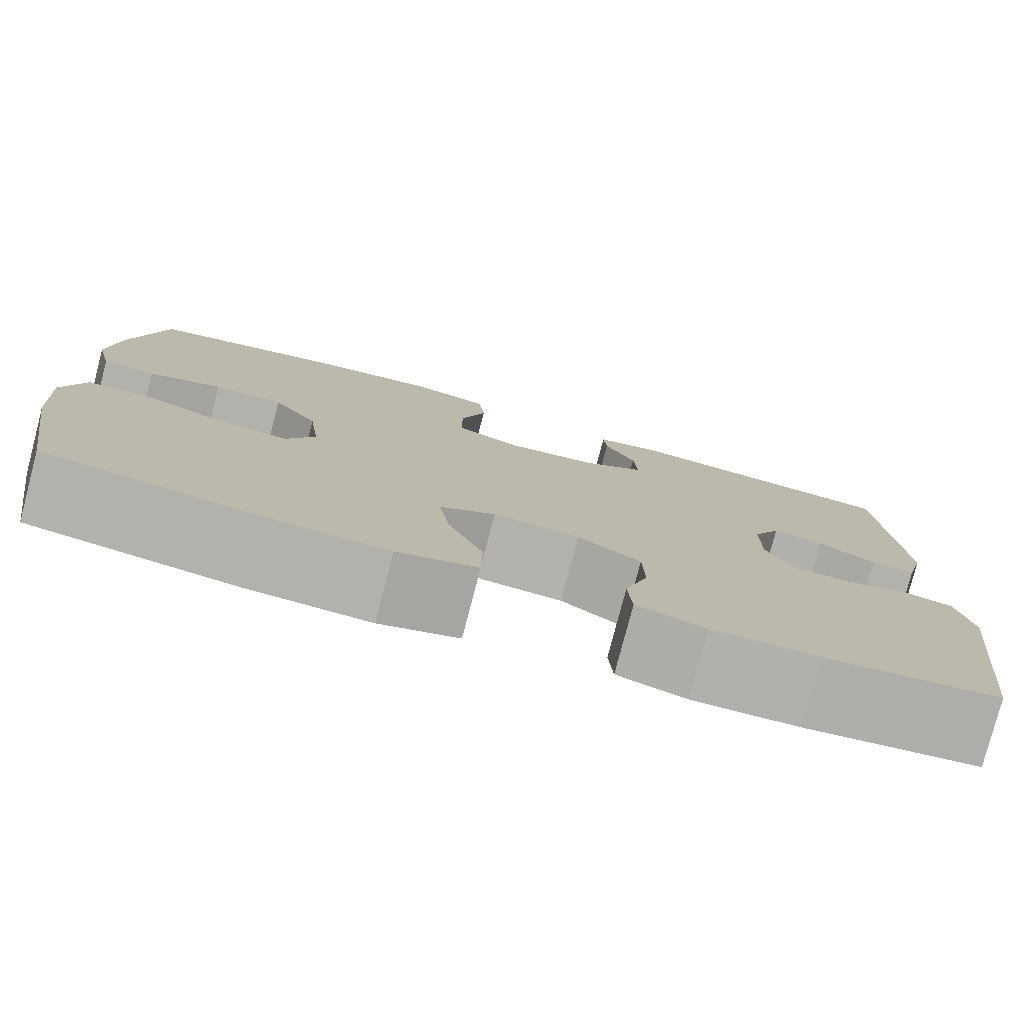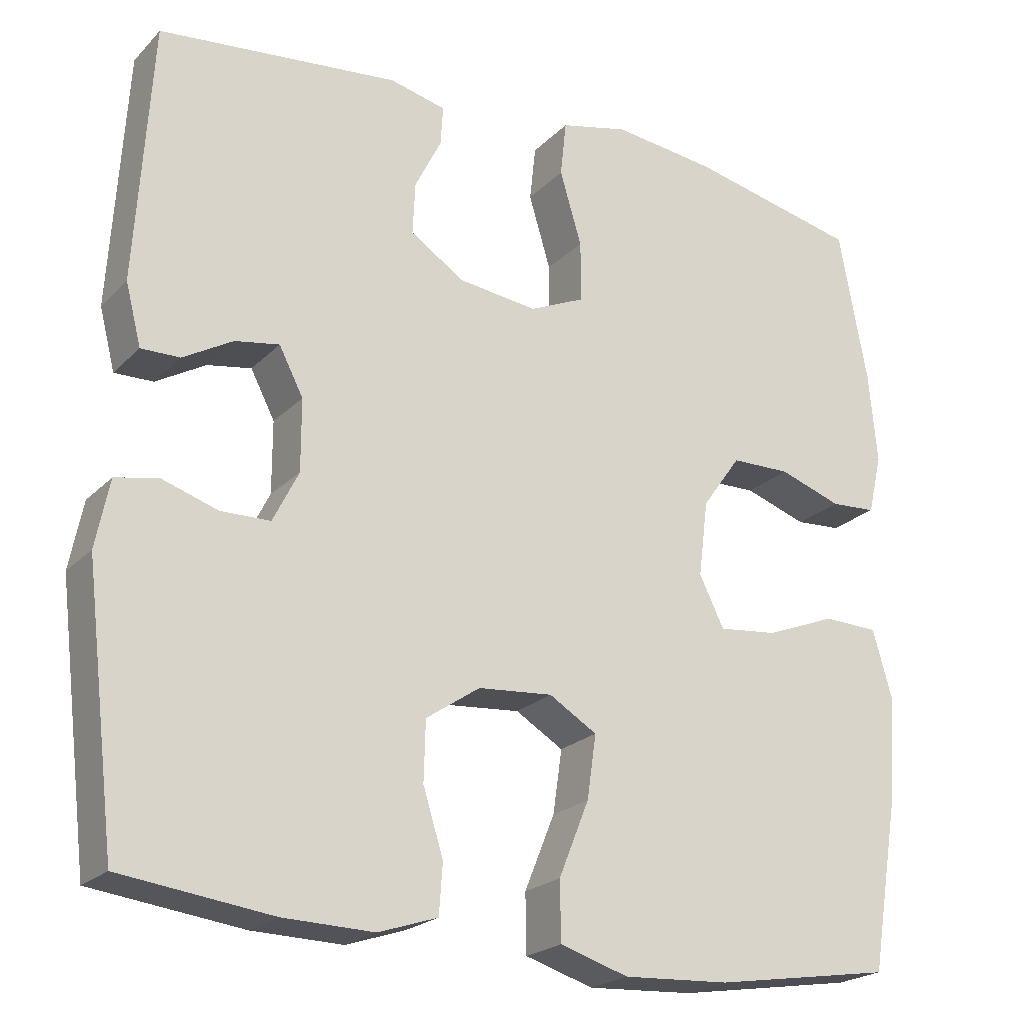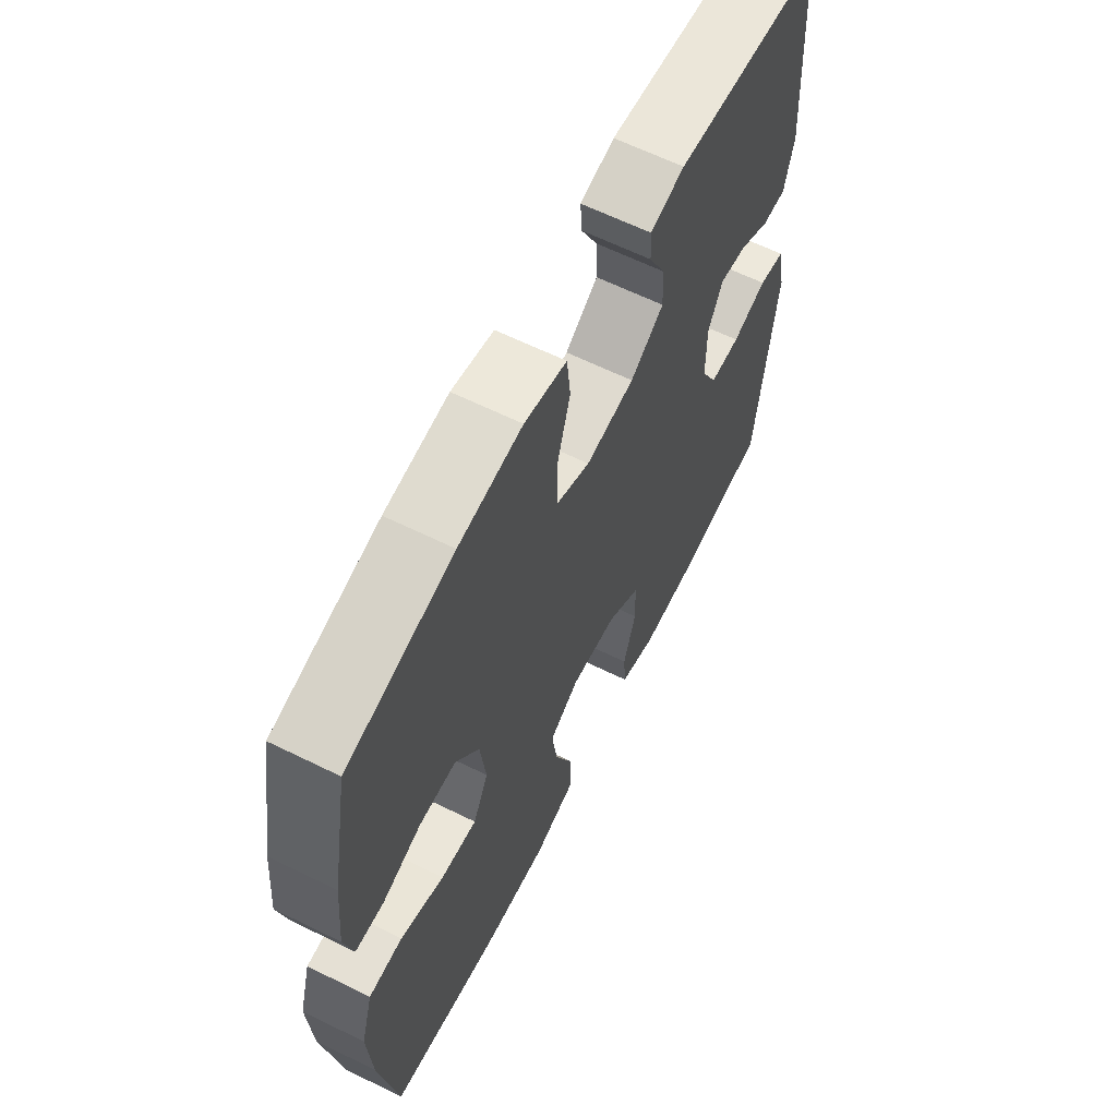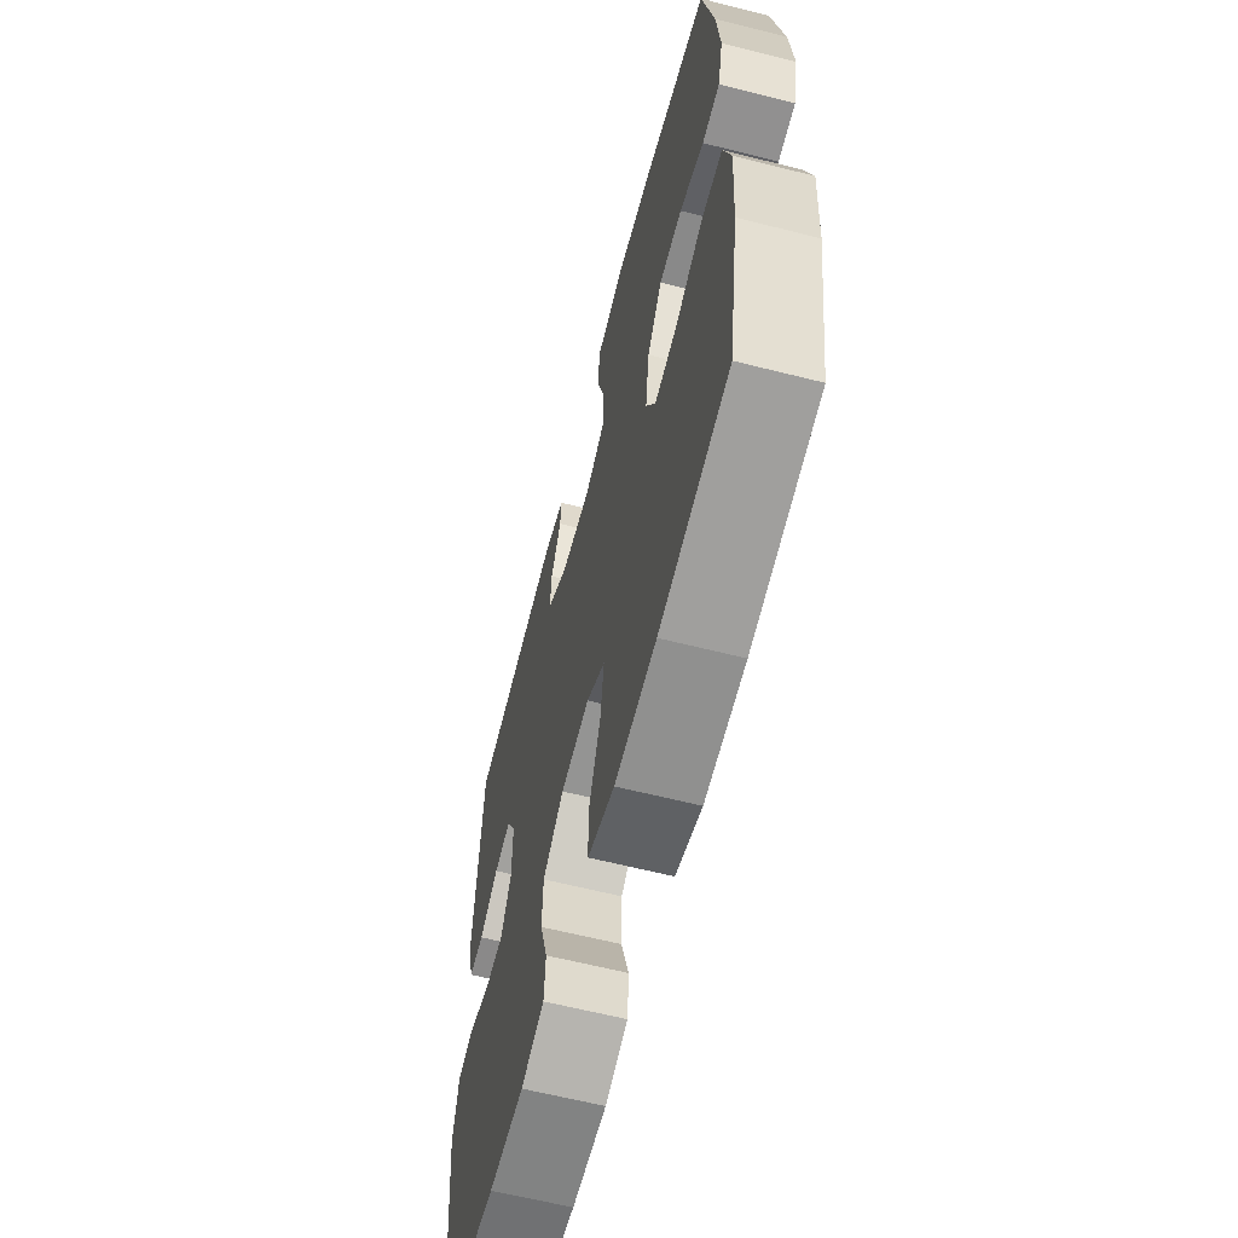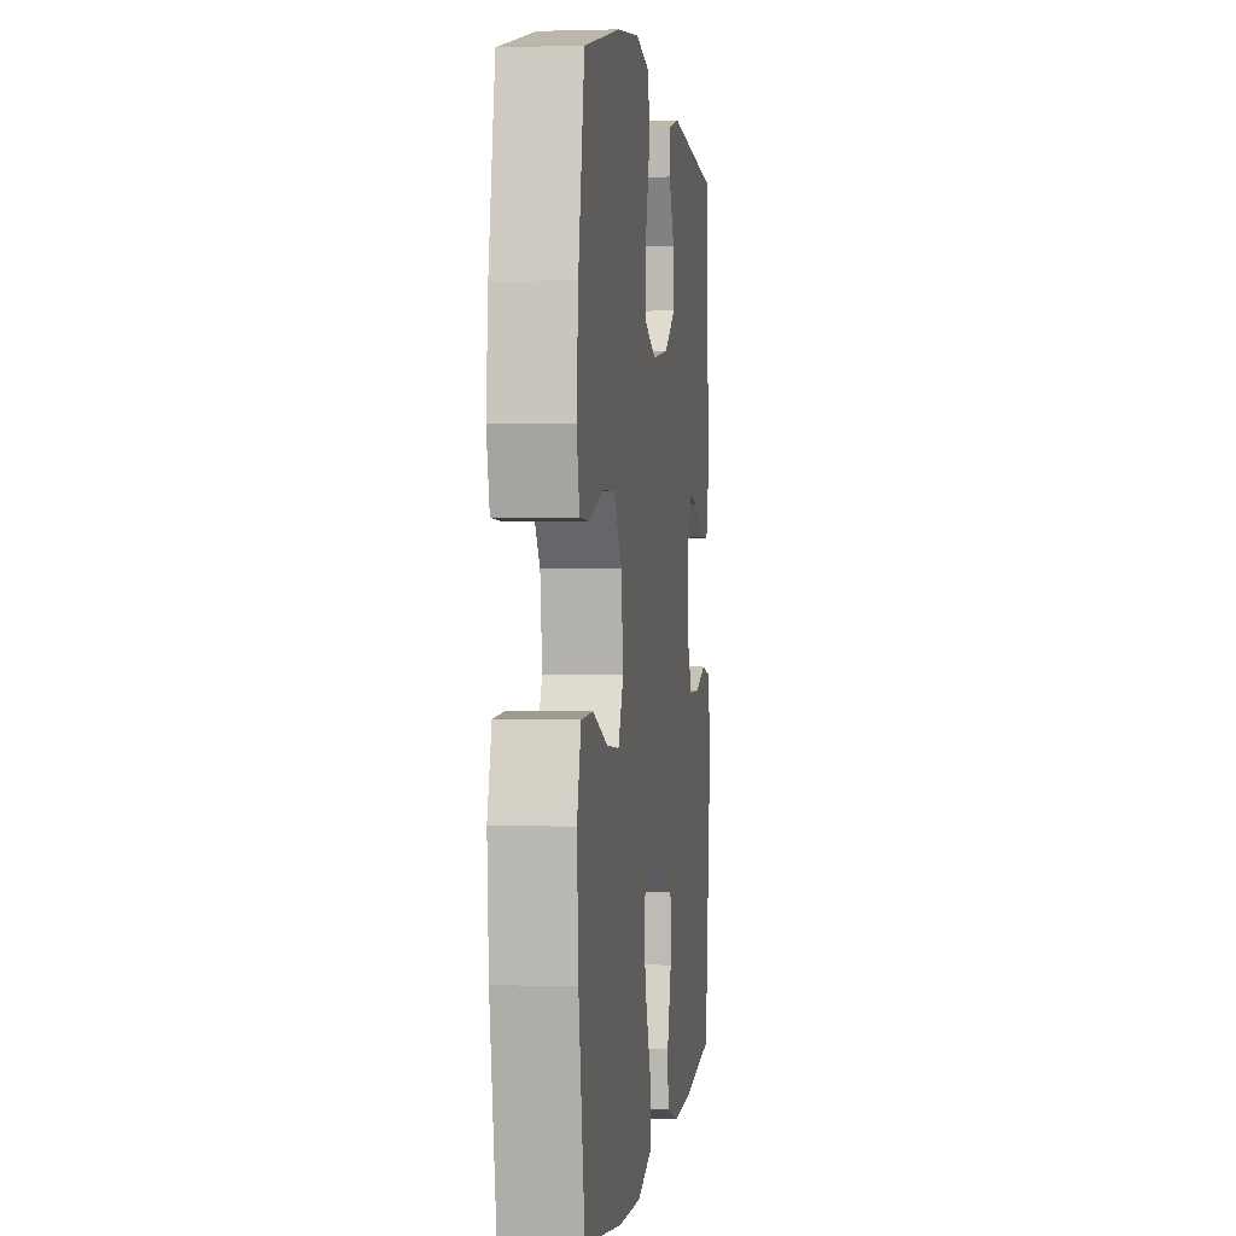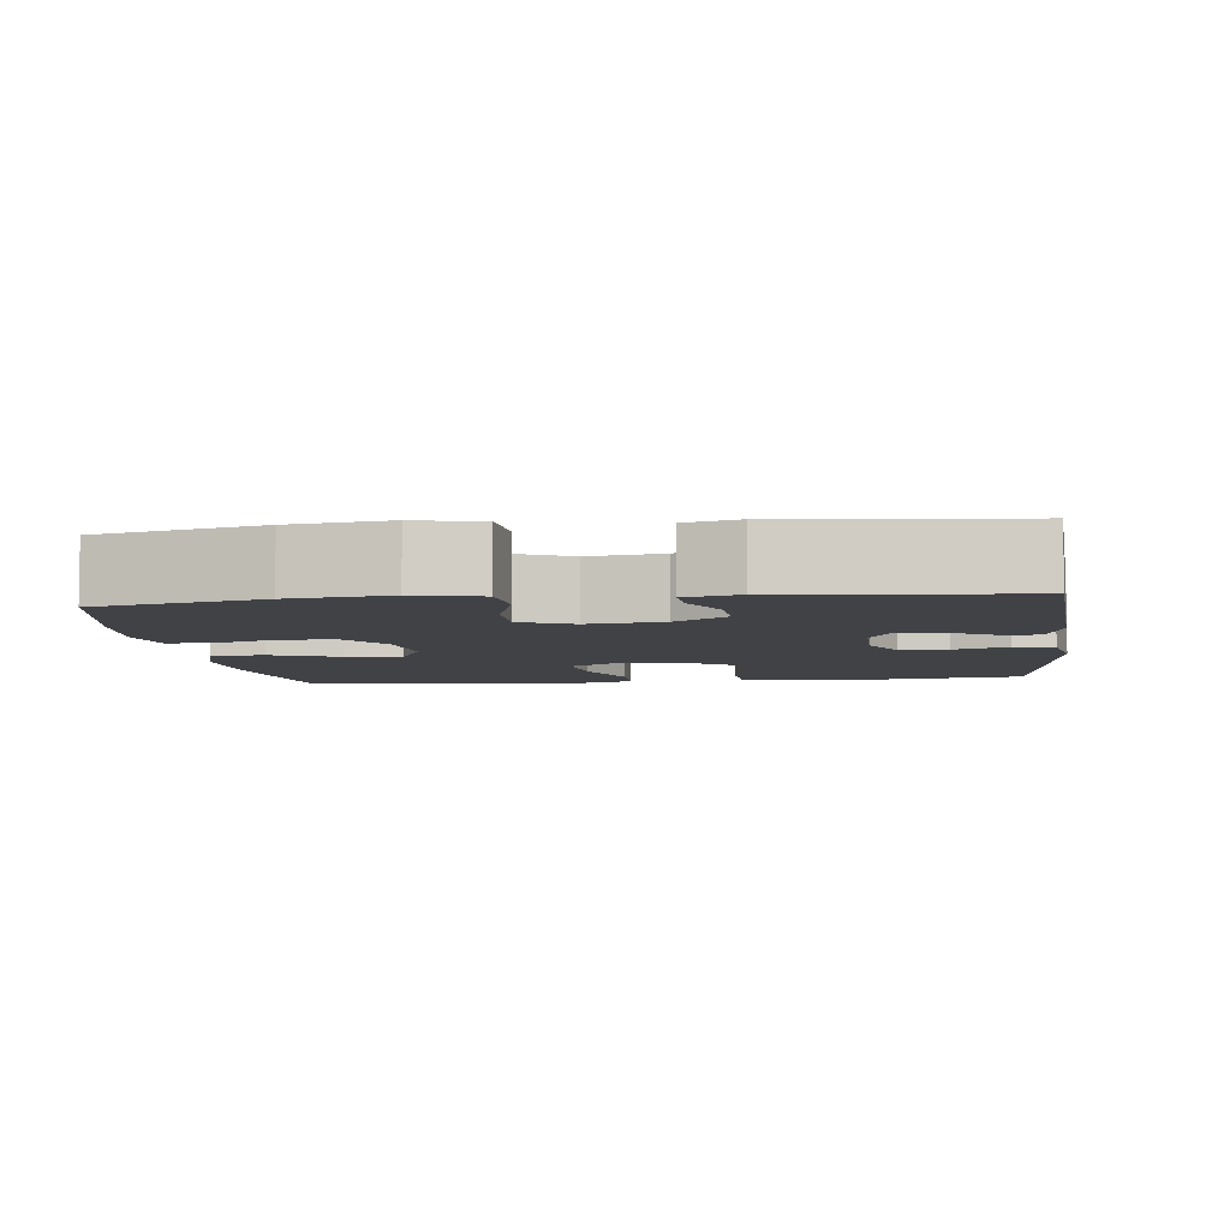
<metadata>
{"format":"obj","ext":"obj","renderer":"f3d","projection":"perspective","resolution":1024,"background":"white","views":[{"elev":-78.9,"azim":-14.7,"up":"+Z"},{"elev":-21.8,"azim":148.9,"up":"+Z"},{"elev":63.0,"azim":-63.5,"up":"+Z"},{"elev":-62.5,"azim":-104.4,"up":"+Z"},{"elev":1.7,"azim":-82.5,"up":"+Z"},{"elev":-6.1,"azim":6.9,"up":"+Y"}]}
</metadata>
<code>
o path4918
v 0.549 0.0375 -0.1587
v 0.5314 0.0375 -0.07139
v 0.4767 0.0375 -0.06015
v 0.4042 0.0375 -0.08393
v 0.3405 0.0375 -0.08296
v 0.3073 0.0375 -0.01712
v 0.3073 0.0375 0.07506
v 0.3385 0.0375 0.1354
v 0.3953 0.0375 0.1259
v 0.4594 0.0375 0.08925
v 0.5093 0.0375 0.08854
v 0.5292 0.0375 0.1673
v 0.5084 0.0375 0.4999
v 0.1989 0.0375 0.531
v 0.1271 0.0375 0.5136
v 0.1301 0.0375 0.4634
v 0.1644 0.0375 0.3947
v 0.1676 0.0375 0.3279
v 0.09799 0.0375 0.2818
v -0.003233 0.0375 0.2689
v -0.07426 0.0375 0.3003
v -0.0742 0.0375 0.3787
v -0.04602 0.0375 0.4732
v -0.05366 0.0375 0.5448
v -0.1412 0.0375 0.5651
v -0.2734 0.0375 0.5492
v -0.4935 0.0375 0.4999
v -0.5299 0.0375 0.3028
v -0.5406 0.0375 0.1851
v -0.5228 0.0375 0.1087
v -0.4642 0.0375 0.1054
v -0.3834 0.0375 0.1333
v -0.3067 0.0375 0.1324
v -0.2572 0.0375 0.06286
v -0.245 0.0375 -0.03469
v -0.2769 0.0375 -0.09944
v -0.3525 0.0375 -0.09169
v -0.4435 0.0375 -0.0562
v -0.5143 0.0375 -0.05884
v -0.539 0.0375 -0.145
v -0.5304 0.0375 -0.2784
v -0.4935 0.0375 -0.5018
v -0.2631 0.0375 -0.5378
v -0.1259 0.0375 -0.545
v -0.03781 0.0375 -0.5175
v -0.03652 0.0375 -0.4422
v -0.07555 0.0375 -0.3454
v -0.08729 0.0375 -0.2636
v -0.02553 0.0375 -0.226
v 0.07042 0.0375 -0.2336
v 0.1399 0.0375 -0.2806
v 0.142 0.0375 -0.3576
v 0.116 0.0375 -0.4414
v 0.1206 0.0375 -0.5053
v 0.1968 0.0375 -0.5304
v 0.3135 0.0375 -0.5272
v 0.5084 0.0375 -0.5018
v 0.549 -0.0375 -0.1587
v 0.5314 -0.0375 -0.07139
v 0.4767 -0.0375 -0.06015
v 0.4042 -0.0375 -0.08393
v 0.3405 -0.0375 -0.08296
v 0.3073 -0.0375 -0.01712
v 0.3073 -0.0375 0.07506
v 0.3385 -0.0375 0.1354
v 0.3953 -0.0375 0.1259
v 0.4594 -0.0375 0.08925
v 0.5093 -0.0375 0.08854
v 0.5292 -0.0375 0.1673
v 0.5084 -0.0375 0.4999
v 0.1989 -0.0375 0.531
v 0.1271 -0.0375 0.5136
v 0.1301 -0.0375 0.4634
v 0.1644 -0.0375 0.3947
v 0.1676 -0.0375 0.3279
v 0.09799 -0.0375 0.2818
v -0.003233 -0.0375 0.2689
v -0.07426 -0.0375 0.3003
v -0.0742 -0.0375 0.3787
v -0.04602 -0.0375 0.4732
v -0.05366 -0.0375 0.5448
v -0.1412 -0.0375 0.5651
v -0.2734 -0.0375 0.5492
v -0.4935 -0.0375 0.4999
v -0.5299 -0.0375 0.3028
v -0.5406 -0.0375 0.1851
v -0.5228 -0.0375 0.1087
v -0.4642 -0.0375 0.1054
v -0.3834 -0.0375 0.1333
v -0.3067 -0.0375 0.1324
v -0.2572 -0.0375 0.06286
v -0.245 -0.0375 -0.03469
v -0.2769 -0.0375 -0.09944
v -0.3525 -0.0375 -0.09169
v -0.4435 -0.0375 -0.0562
v -0.5143 -0.0375 -0.05884
v -0.539 -0.0375 -0.145
v -0.5304 -0.0375 -0.2784
v -0.4935 -0.0375 -0.5018
v -0.2631 -0.0375 -0.5378
v -0.1259 -0.0375 -0.545
v -0.03781 -0.0375 -0.5175
v -0.03652 -0.0375 -0.4422
v -0.07555 -0.0375 -0.3454
v -0.08729 -0.0375 -0.2636
v -0.02553 -0.0375 -0.226
v 0.07042 -0.0375 -0.2336
v 0.1399 -0.0375 -0.2806
v 0.142 -0.0375 -0.3576
v 0.116 -0.0375 -0.4414
v 0.1206 -0.0375 -0.5053
v 0.1968 -0.0375 -0.5304
v 0.3135 -0.0375 -0.5272
v 0.5084 -0.0375 -0.5018
v -0.05366 0.0375 0.5448
v -0.05366 0.0375 0.5448
v -0.1412 0.0375 0.5651
v -0.2734 0.0375 0.5492
v -0.04602 0.0375 0.4732
v 0.1989 0.0375 0.531
v 0.1271 0.0375 0.5136
v 0.1271 0.0375 0.5136
v 0.1301 0.0375 0.4634
v 0.5084 0.0375 0.4999
v 0.5084 0.0375 0.4999
v -0.4935 0.0375 0.4999
v -0.4935 0.0375 0.4999
v -0.0742 0.0375 0.3787
v 0.1644 0.0375 0.3947
v -0.5299 0.0375 0.3028
v 0.1676 0.0375 0.3279
v -0.07426 0.0375 0.3003
v -0.07426 0.0375 0.3003
v 0.09799 0.0375 0.2818
v -0.5406 0.0375 0.1851
v -0.003233 0.0375 0.2689
v 0.5292 0.0375 0.1673
v -0.5228 0.0375 0.1087
v -0.5228 0.0375 0.1087
v 0.5093 0.0375 0.08854
v 0.5093 0.0375 0.08854
v 0.3385 0.0375 0.1354
v 0.3385 0.0375 0.1354
v 0.3953 0.0375 0.1259
v 0.3073 0.0375 0.07506
v -0.3834 0.0375 0.1333
v -0.3067 0.0375 0.1324
v -0.4642 0.0375 0.1054
v -0.2572 0.0375 0.06286
v 0.4594 0.0375 0.08925
v 0.3073 0.0375 -0.01712
v -0.245 0.0375 -0.03469
v 0.3405 0.0375 -0.08296
v 0.3405 0.0375 -0.08296
v -0.2769 0.0375 -0.09944
v -0.2769 0.0375 -0.09944
v -0.3525 0.0375 -0.09169
v -0.4435 0.0375 -0.0562
v -0.5143 0.0375 -0.05884
v -0.5143 0.0375 -0.05884
v -0.539 0.0375 -0.145
v 0.5314 0.0375 -0.07139
v 0.5314 0.0375 -0.07139
v 0.4767 0.0375 -0.06015
v 0.4042 0.0375 -0.08393
v 0.549 0.0375 -0.1587
v -0.5304 0.0375 -0.2784
v -0.02553 0.0375 -0.226
v 0.07042 0.0375 -0.2336
v -0.08729 0.0375 -0.2636
v -0.08729 0.0375 -0.2636
v 0.1399 0.0375 -0.2806
v -0.07555 0.0375 -0.3454
v 0.142 0.0375 -0.3576
v -0.03652 0.0375 -0.4422
v 0.116 0.0375 -0.4414
v 0.1206 0.0375 -0.5053
v 0.1206 0.0375 -0.5053
v -0.03781 0.0375 -0.5175
v -0.03781 0.0375 -0.5175
v -0.4935 0.0375 -0.5018
v -0.4935 0.0375 -0.5018
v 0.5084 0.0375 -0.5018
v 0.5084 0.0375 -0.5018
v 0.1968 0.0375 -0.5304
v 0.3135 0.0375 -0.5272
v -0.1259 0.0375 -0.545
v -0.2631 0.0375 -0.5378
v -0.05366 -0.0375 0.5448
v -0.05366 -0.0375 0.5448
v -0.1412 -0.0375 0.5651
v -0.2734 -0.0375 0.5492
v -0.04602 -0.0375 0.4732
v 0.1989 -0.0375 0.531
v 0.1271 -0.0375 0.5136
v 0.1271 -0.0375 0.5136
v 0.1301 -0.0375 0.4634
v 0.5084 -0.0375 0.4999
v 0.5084 -0.0375 0.4999
v -0.4935 -0.0375 0.4999
v -0.4935 -0.0375 0.4999
v -0.0742 -0.0375 0.3787
v 0.1644 -0.0375 0.3947
v -0.5299 -0.0375 0.3028
v 0.1676 -0.0375 0.3279
v -0.07426 -0.0375 0.3003
v -0.07426 -0.0375 0.3003
v 0.09799 -0.0375 0.2818
v -0.5406 -0.0375 0.1851
v -0.003233 -0.0375 0.2689
v 0.5292 -0.0375 0.1673
v -0.5228 -0.0375 0.1087
v -0.5228 -0.0375 0.1087
v 0.5093 -0.0375 0.08854
v 0.5093 -0.0375 0.08854
v 0.3385 -0.0375 0.1354
v 0.3385 -0.0375 0.1354
v 0.3953 -0.0375 0.1259
v 0.3073 -0.0375 0.07506
v -0.3834 -0.0375 0.1333
v -0.3067 -0.0375 0.1324
v -0.4642 -0.0375 0.1054
v -0.2572 -0.0375 0.06286
v 0.4594 -0.0375 0.08925
v 0.3073 -0.0375 -0.01712
v -0.245 -0.0375 -0.03469
v 0.3405 -0.0375 -0.08296
v 0.3405 -0.0375 -0.08296
v -0.2769 -0.0375 -0.09944
v -0.2769 -0.0375 -0.09944
v -0.3525 -0.0375 -0.09169
v -0.4435 -0.0375 -0.0562
v -0.5143 -0.0375 -0.05884
v -0.5143 -0.0375 -0.05884
v -0.539 -0.0375 -0.145
v 0.5314 -0.0375 -0.07139
v 0.5314 -0.0375 -0.07139
v 0.4767 -0.0375 -0.06015
v 0.4042 -0.0375 -0.08393
v 0.549 -0.0375 -0.1587
v -0.5304 -0.0375 -0.2784
v -0.02553 -0.0375 -0.226
v 0.07042 -0.0375 -0.2336
v -0.08729 -0.0375 -0.2636
v -0.08729 -0.0375 -0.2636
v 0.1399 -0.0375 -0.2806
v -0.07555 -0.0375 -0.3454
v 0.142 -0.0375 -0.3576
v -0.03652 -0.0375 -0.4422
v 0.116 -0.0375 -0.4414
v 0.1206 -0.0375 -0.5053
v 0.1206 -0.0375 -0.5053
v -0.03781 -0.0375 -0.5175
v -0.03781 -0.0375 -0.5175
v -0.4935 -0.0375 -0.5018
v -0.4935 -0.0375 -0.5018
v 0.5084 -0.0375 -0.5018
v 0.5084 -0.0375 -0.5018
v 0.1968 -0.0375 -0.5304
v 0.3135 -0.0375 -0.5272
v -0.1259 -0.0375 -0.545
v -0.2631 -0.0375 -0.5378
f 223 206 221
f 193 191 202
f 198 216 218
f 198 218 211
f 211 224 214
f 210 242 243
f 235 232 233
f 220 209 222
f 191 192 202
f 241 229 231
f 189 191 193
f 260 248 259
f 218 224 211
f 206 223 210
f 231 235 241
f 194 203 198
f 244 262 247
f 192 221 202
f 227 246 260
f 200 204 192
f 216 208 219
f 239 260 240
f 240 260 257
f 222 209 212
f 262 241 255
f 227 243 246
f 248 250 259
f 203 194 197
f 259 250 251
f 204 220 221
f 221 192 204
f 260 246 248
f 205 198 203
f 219 210 225
f 226 229 244
f 235 231 232
f 210 226 242
f 249 261 253
f 210 223 226
f 209 220 204
f 261 247 262
f 227 260 239
f 197 194 195
f 238 240 236
f 198 205 216
f 225 243 227
f 210 243 225
f 205 208 216
f 208 210 219
f 239 240 238
f 202 221 206
f 262 244 229
f 262 229 241
f 242 226 244
f 247 261 249
f 116 25 82 190
f 25 26 83 82
f 23 24 81 80
f 14 122 196 71
f 15 16 73 72
f 125 14 71 199
f 26 127 201 83
f 22 23 80 79
f 16 17 74 73
f 27 28 85 84
f 17 18 75 74
f 133 22 79 207
f 18 19 76 75
f 28 29 86 85
f 20 21 78 77
f 12 13 70 69
f 19 20 77 76
f 29 139 213 86
f 141 12 69 215
f 143 9 66 217
f 7 8 65 64
f 32 33 90 89
f 31 32 89 88
f 30 31 88 87
f 33 34 91 90
f 10 11 68 67
f 9 10 67 66
f 6 7 64 63
f 34 35 92 91
f 154 6 63 228
f 35 156 230 92
f 37 38 95 94
f 38 160 234 95
f 39 40 97 96
f 163 3 60 237
f 3 4 61 60
f 1 2 59 58
f 4 5 62 61
f 36 37 94 93
f 40 41 98 97
f 49 50 107 106
f 171 49 106 245
f 50 51 108 107
f 47 48 105 104
f 51 52 109 108
f 46 47 104 103
f 52 53 110 109
f 53 178 252 110
f 180 46 103 254
f 41 182 256 98
f 184 1 58 258
f 54 55 112 111
f 56 57 114 113
f 55 56 113 112
f 44 45 102 101
f 43 44 101 100
f 42 43 100 99
f 149 147 132
f 119 128 117
f 124 144 142
f 124 137 144
f 137 140 150
f 136 169 168
f 161 159 158
f 146 148 135
f 117 128 118
f 167 157 155
f 115 119 117
f 186 185 174
f 144 137 150
f 132 136 149
f 157 167 161
f 120 124 129
f 170 173 188
f 118 128 147
f 153 186 172
f 126 118 130
f 142 145 134
f 165 166 186
f 166 183 186
f 148 138 135
f 188 181 167
f 153 172 169
f 174 185 176
f 129 123 120
f 185 177 176
f 130 147 146
f 147 130 118
f 186 174 172
f 131 129 124
f 145 151 136
f 152 170 155
f 161 158 157
f 136 168 152
f 175 179 187
f 136 152 149
f 135 130 146
f 187 188 173
f 153 165 186
f 123 121 120
f 164 162 166
f 124 142 131
f 151 153 169
f 136 151 169
f 131 142 134
f 134 145 136
f 165 164 166
f 128 132 147
f 188 155 170
f 188 167 155
f 168 170 152
f 173 175 187

</code>
